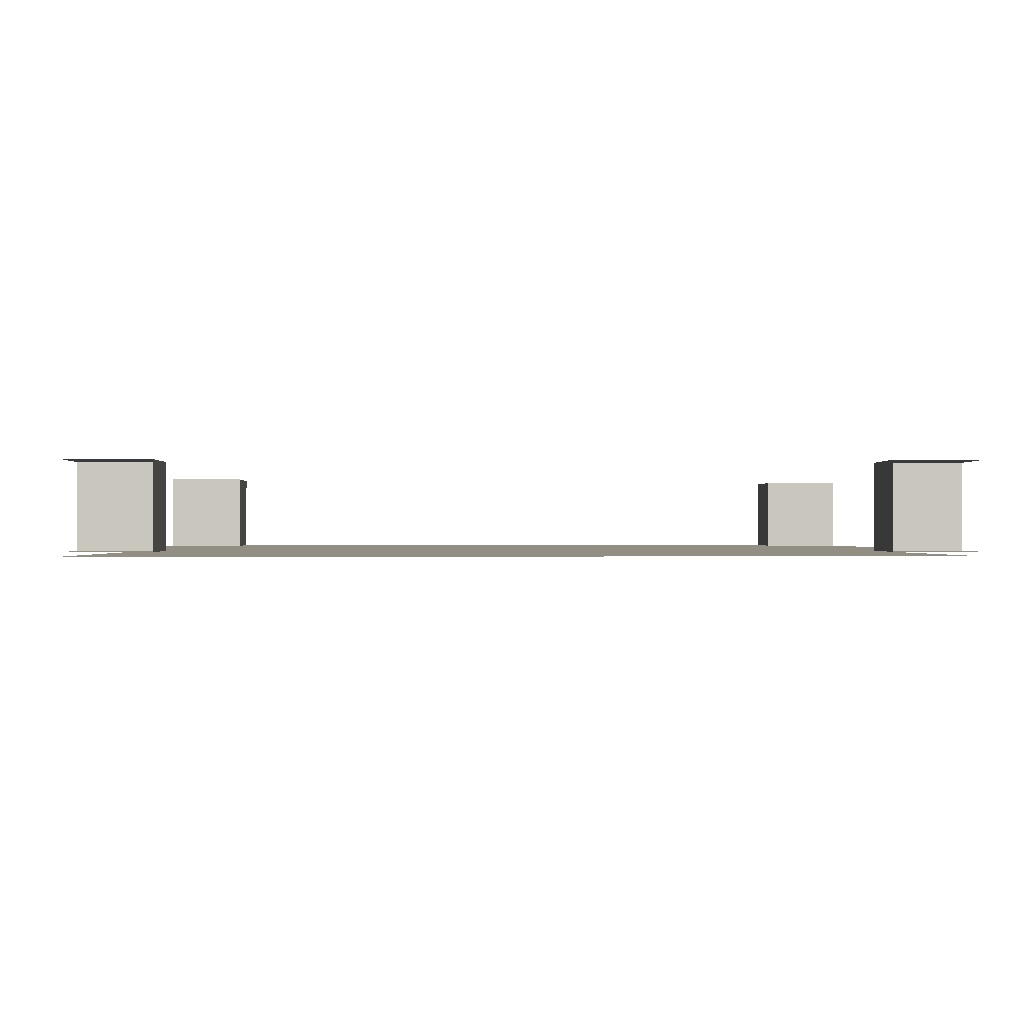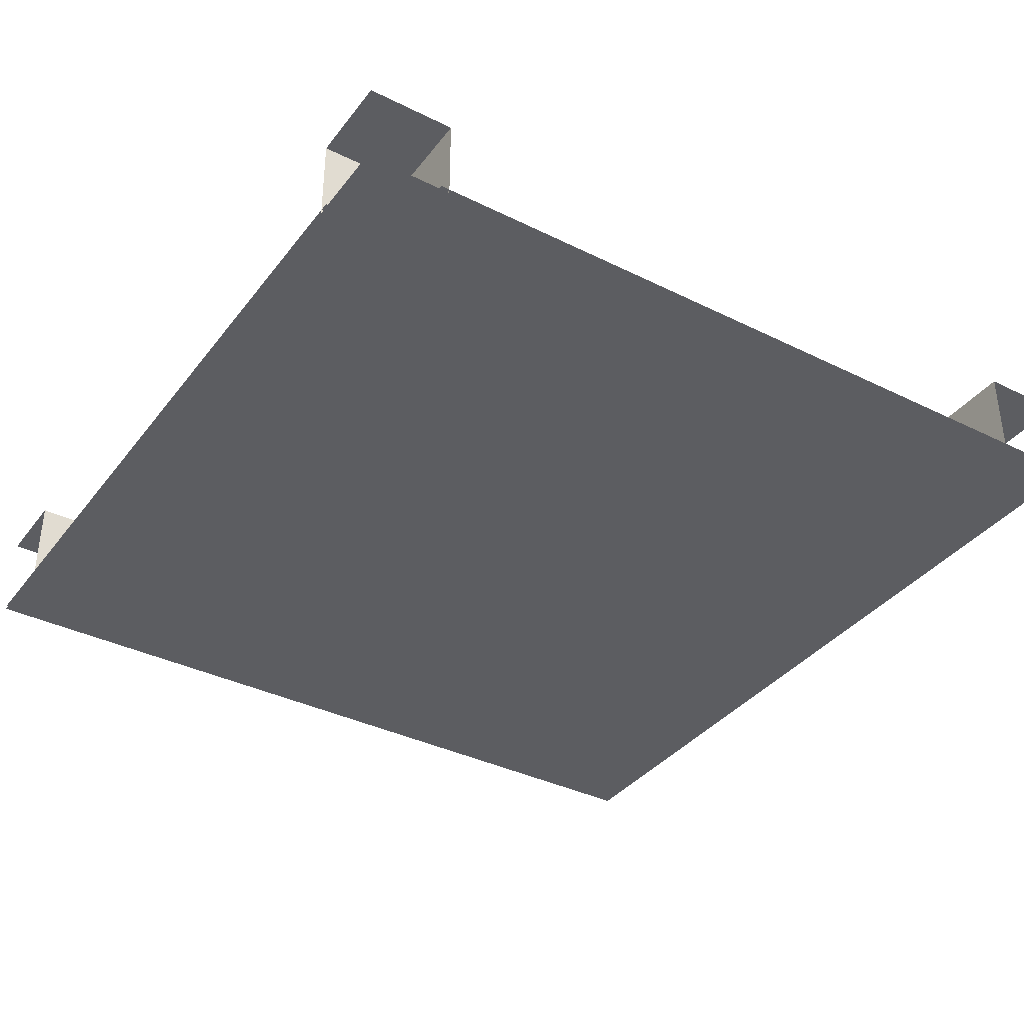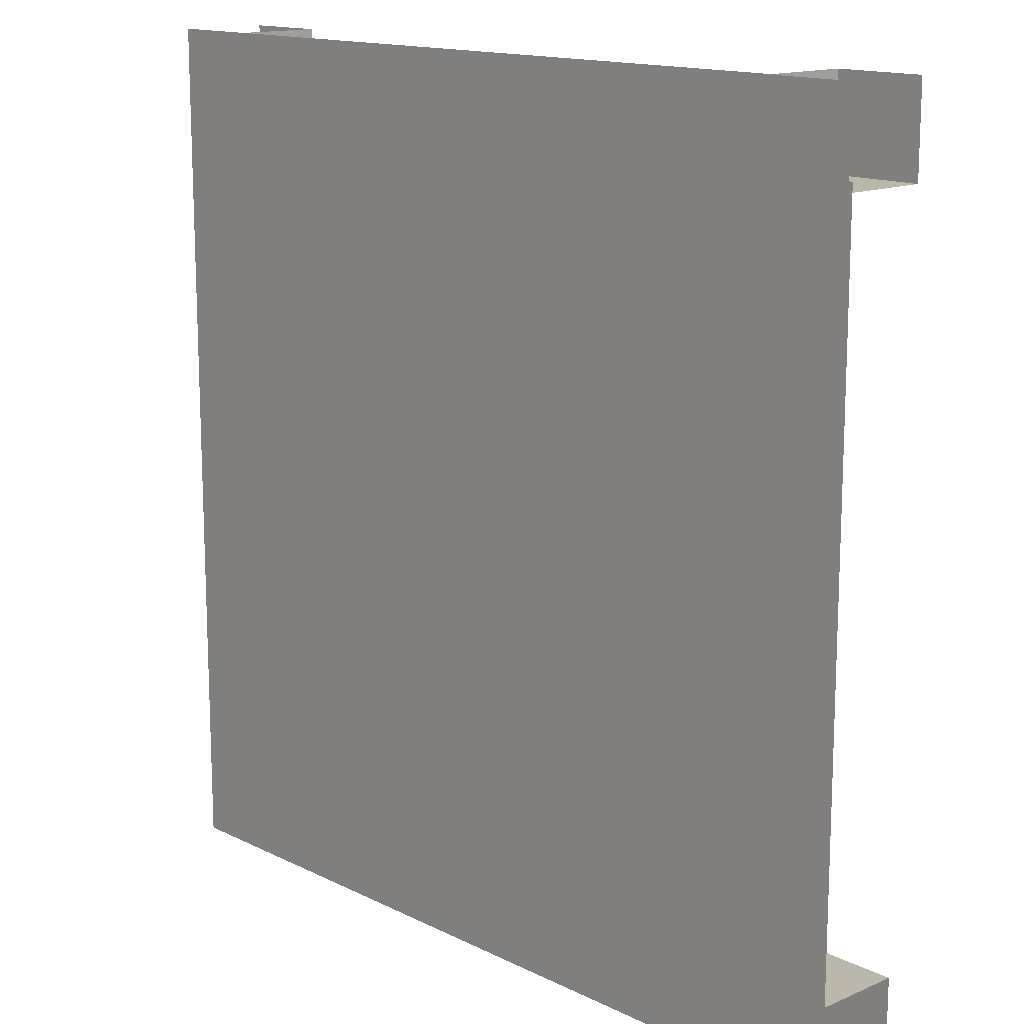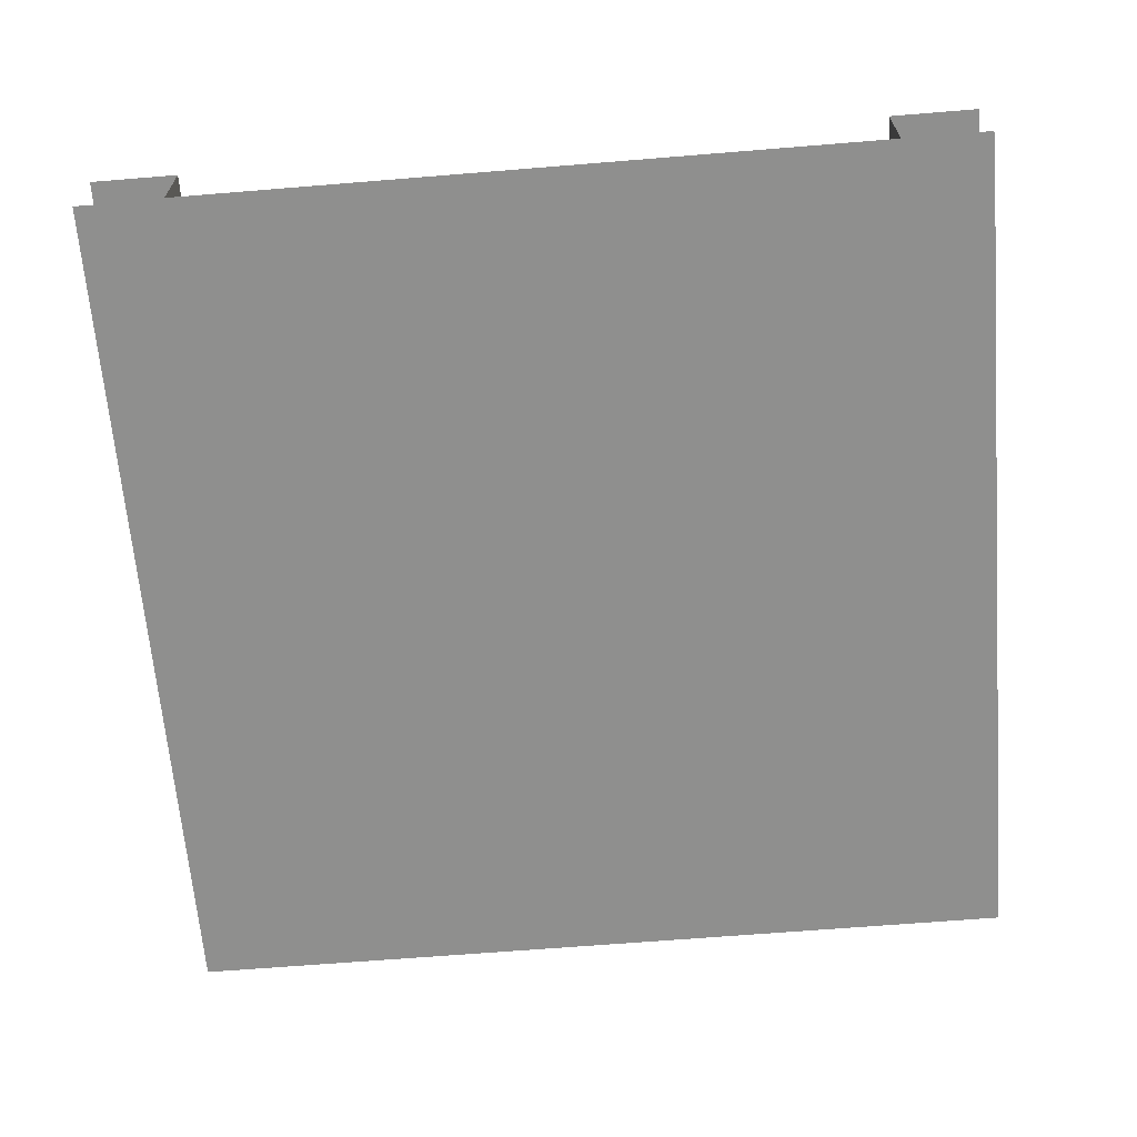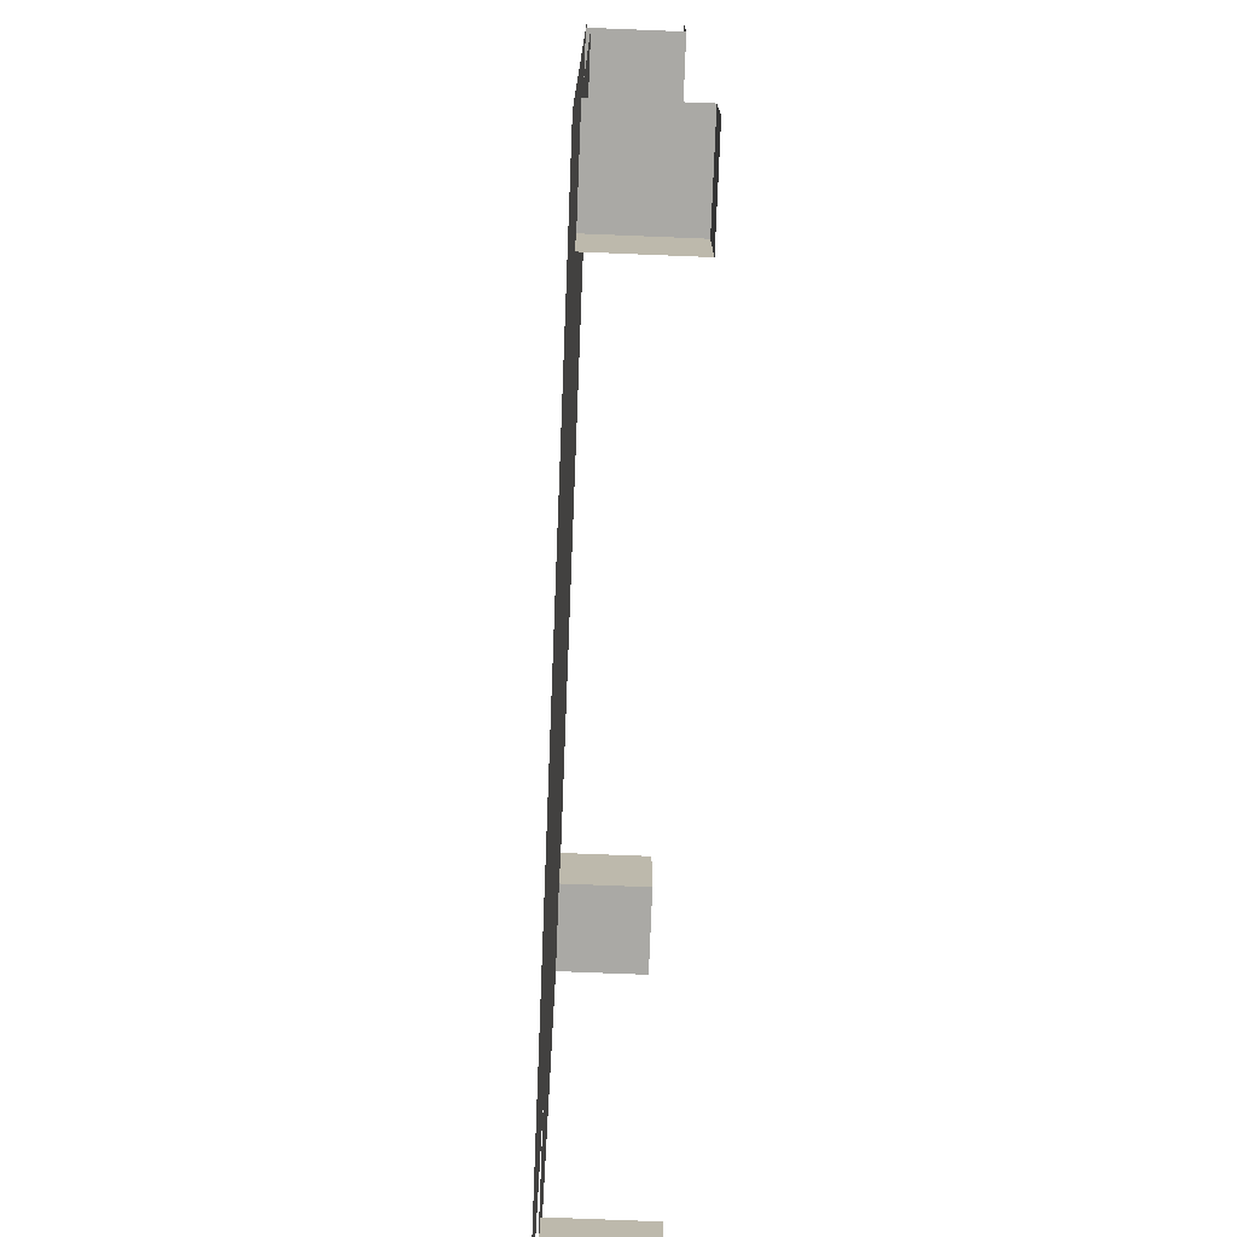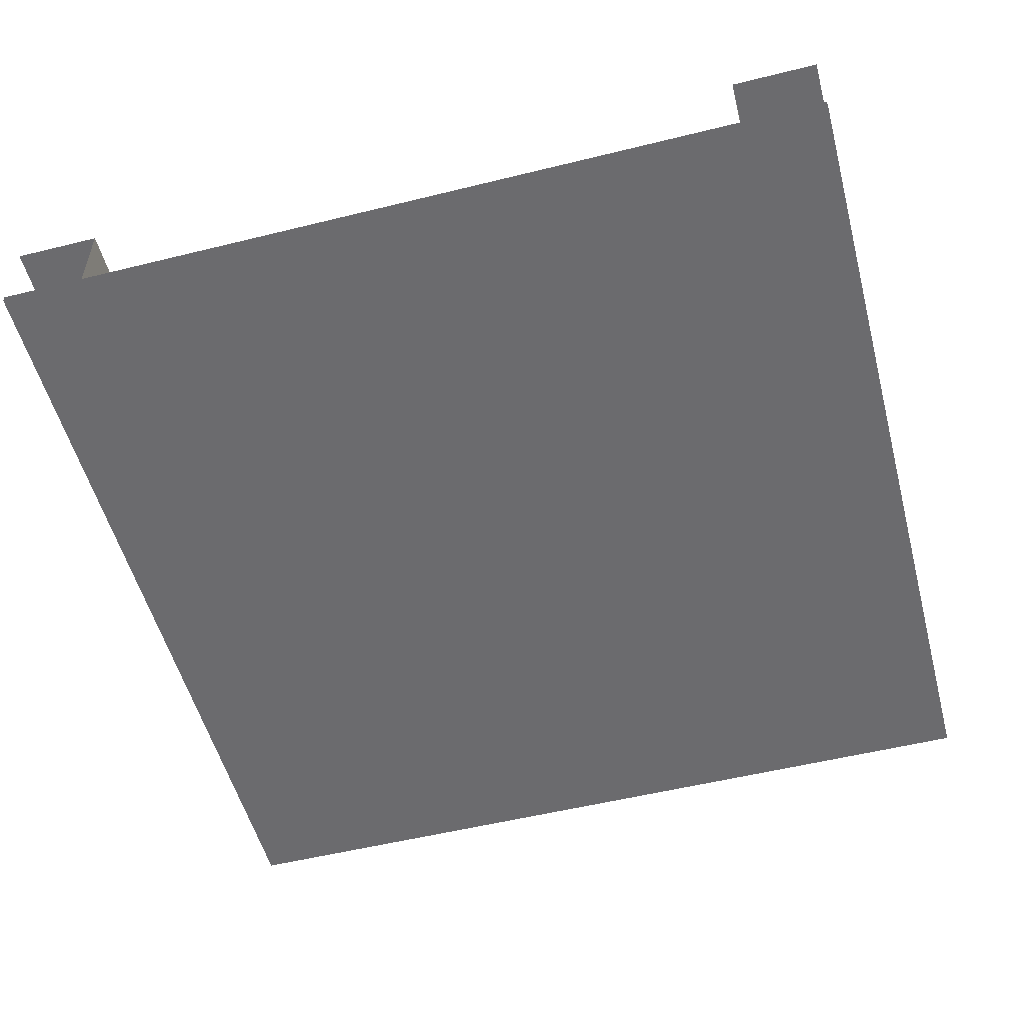
<metadata>
{"format":"obj","ext":"obj","renderer":"f3d","projection":"perspective","resolution":1024,"background":"white","views":[{"elev":-0.5,"azim":-91.6,"up":"+Y"},{"elev":-36.7,"azim":57.3,"up":"+Y"},{"elev":14.5,"azim":46.9,"up":"+Z"},{"elev":-65.3,"azim":94.7,"up":"+Y"},{"elev":-75.3,"azim":87.7,"up":"+Z"},{"elev":-53.5,"azim":-75.2,"up":"+Y"}]}
</metadata>
<code>
g default
v 0 0.5 -90
v 10 0.5 -90
v 0 10.5 -90
v 10 10.5 -90
v 0 10.5 -100
v 10 10.5 -100
v 0 0.5 -100
v 10 0.5 -100
v 90 0.5 -90
v 100 0.5 -90
v 90 10.5 -90
v 100 10.5 -90
v 90 10.5 -100
v 100 10.5 -100
v 90 0.5 -100
v 100 0.5 -100
v 0 0.5 0
v 10 0.5 0
v 0 10.5 0
v 10 10.5 0
v 0 10.5 -10
v 10 10.5 -10
v 0 0.5 -10
v 10 0.5 -10
v 90 0 0
v 100 0 0
v 90 10 0
v 100 10 0
v 90 10 -10
v 100 10 -10
v 90 0 -10
v 100 0 -10
v 0 0 0
v 100 0 0
v 0 0 -100
v 100 0 -100
v 0 0.5 0
v 100 0.5 -100
v 0 0.5 -100
v 91 0.5 0
v 100 0.5 -9
v 91 0.5 -9
g pCube8
f 1 2 4 3
f 3 4 6 5
f 7 8 2 1
f 2 8 6 4
f 9 10 12 11
f 11 12 14 13
f 15 16 10 9
f 15 9 11 13
f 19 20 22 21
f 21 22 24 23
f 23 24 18 17
f 18 24 22 20
f 27 28 30 29
f 29 30 32 31
f 31 32 26 25
f 31 25 27 29
f 35 36 34 33
f 42 41 38 39 37 40

</code>
